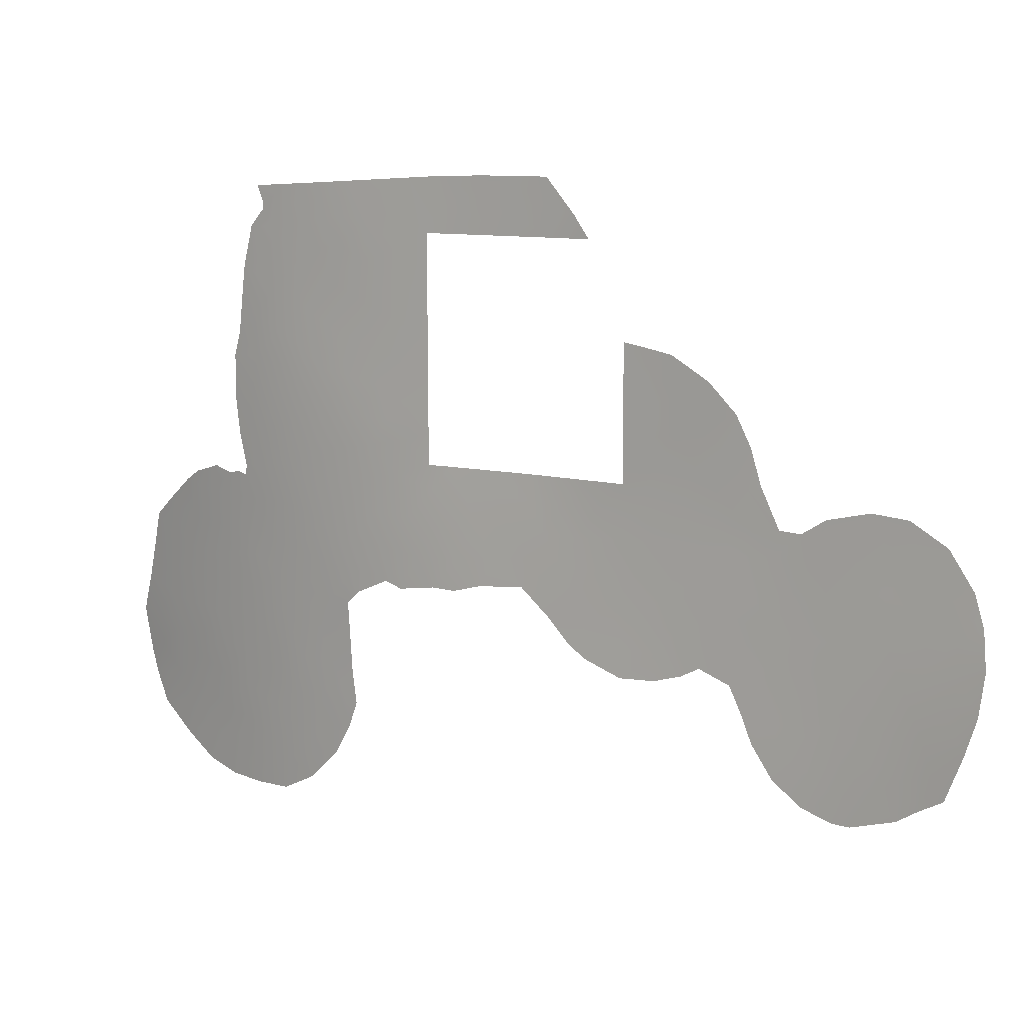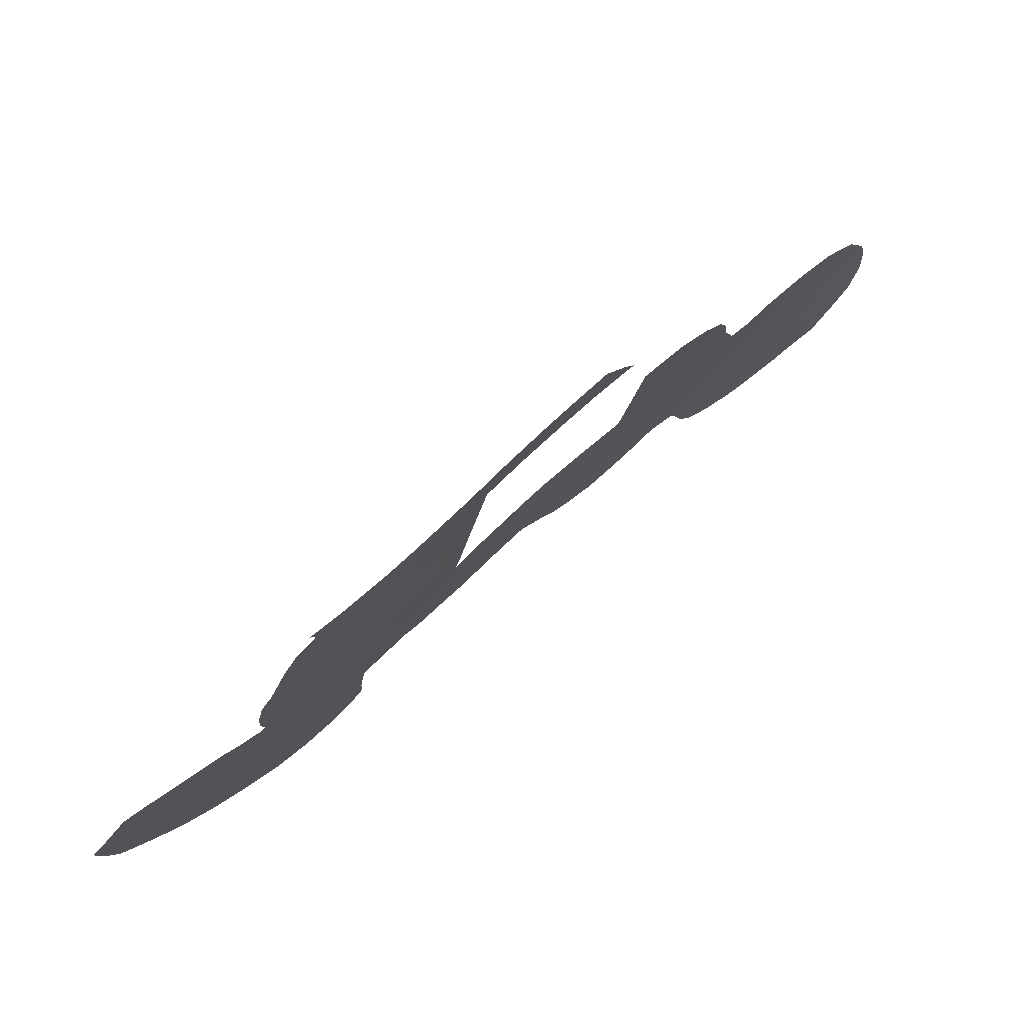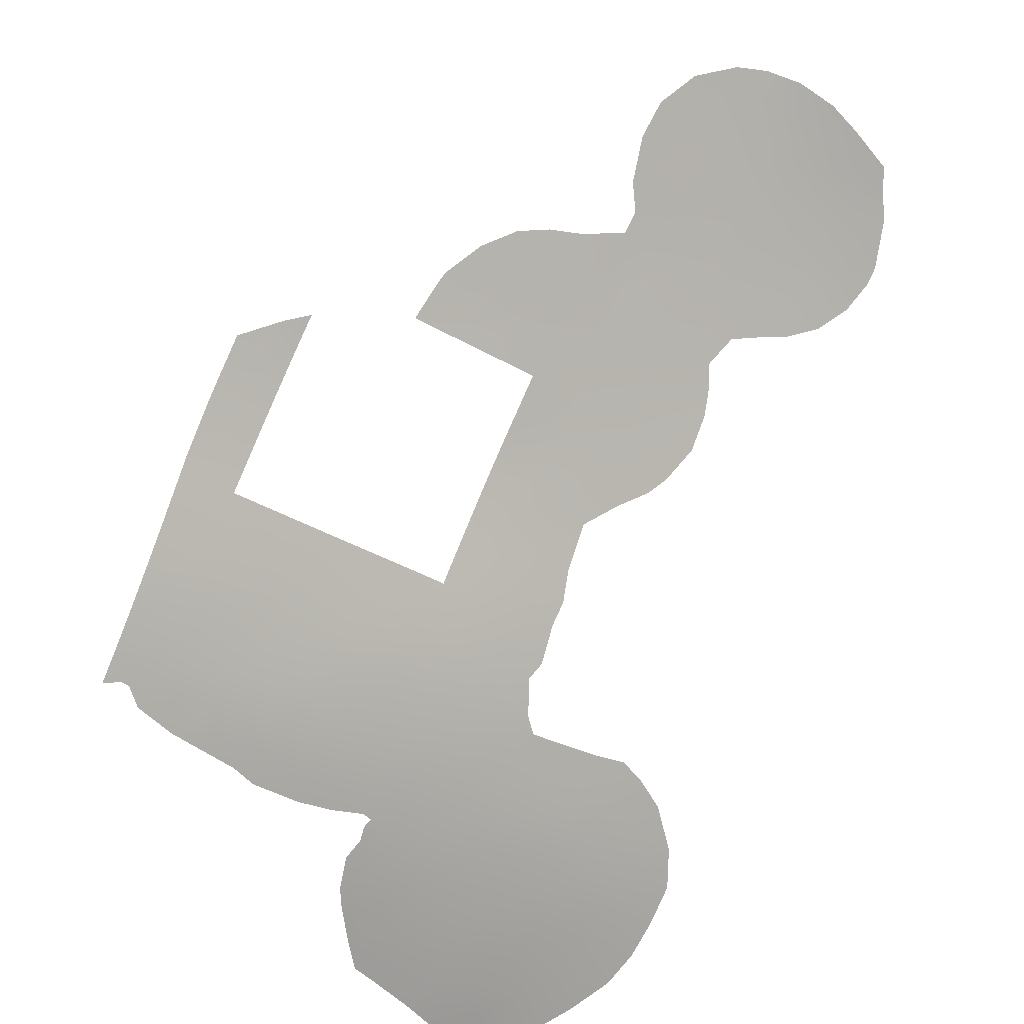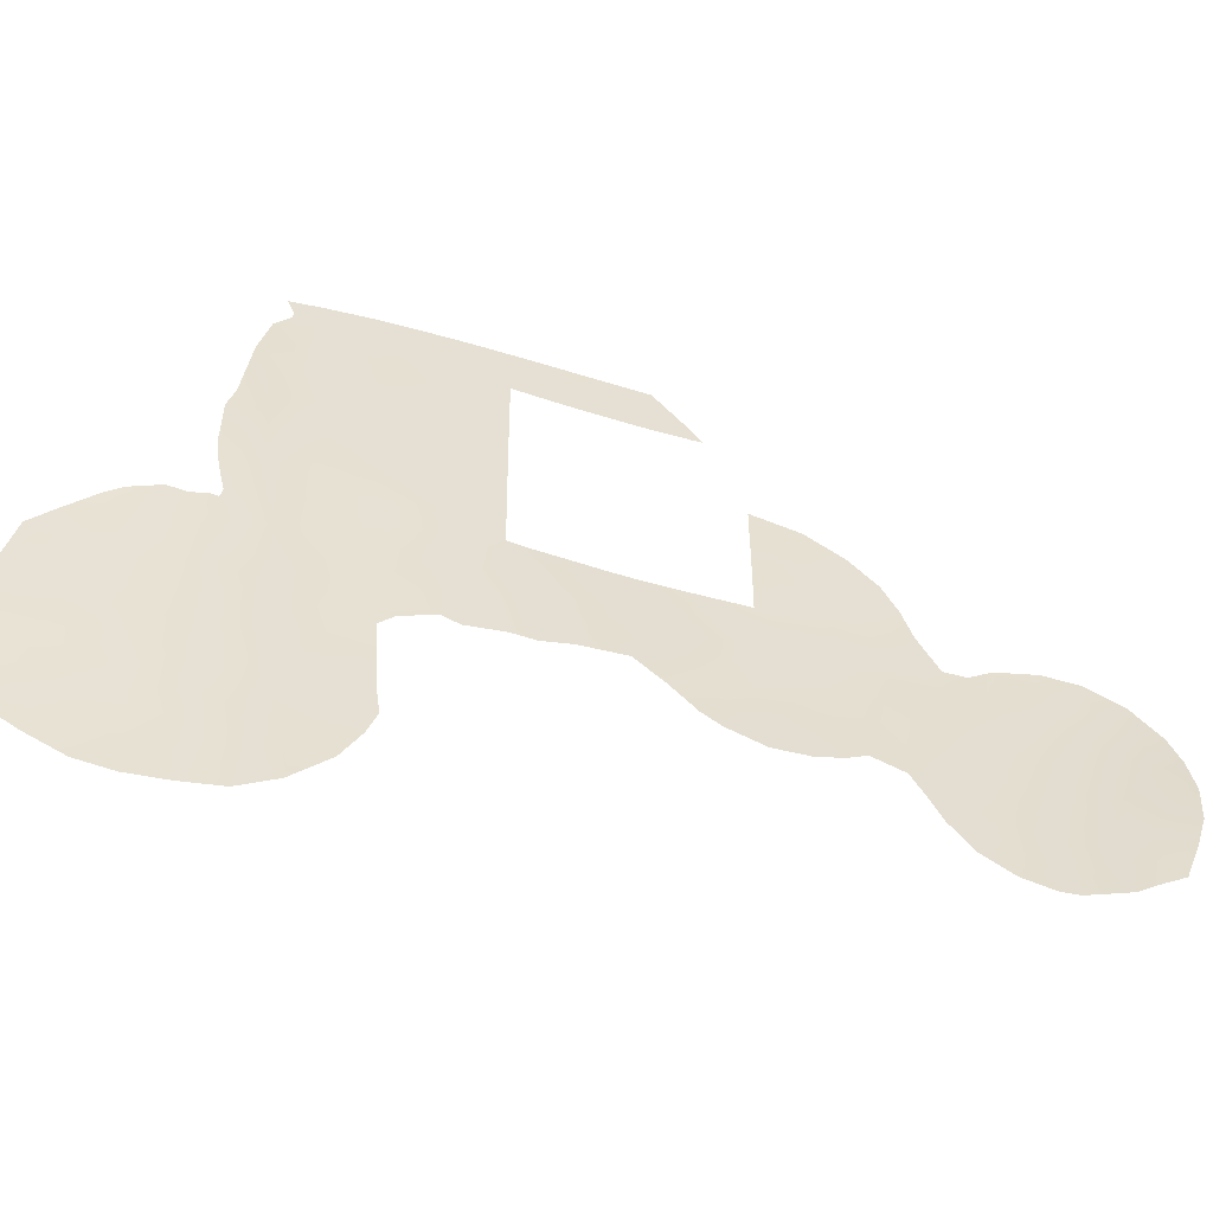
<metadata>
{"format":"obj","ext":"obj","renderer":"f3d","projection":"perspective","resolution":1024,"background":"white","views":[{"elev":10.2,"azim":-104.3,"up":"+Y"},{"elev":-17.3,"azim":171.5,"up":"+Z"},{"elev":-45.0,"azim":-123.1,"up":"+Z"},{"elev":-52.0,"azim":-154.9,"up":"+Y"}]}
</metadata>
<code>
v 44.59 50 30.72
v 33.63 37.11 41
v 49.18 30.11 26.29
v 26.23 33.39 47.25
v 37.47 30.37 37.16
v 46.3 52.71 28.98
v 44.54 44.21 30.72
v 45.61 43.23 29.6
v 54.03 33.29 22.39
v 51.6 50 24
v 52.66 36.94 23.26
v 51.15 37.55 24.44
v 36.13 41.67 38.72
v 43.56 38 31.7
v 59.29 24.1 19.21
v 43.78 35.1 31.3
v 48.37 49.25 26.89
v 44.51 42.2 30.72
v 36.15 38 38.72
v 44.47 38 30.72
v 37.09 33.49 37.68
v 45.88 47.35 29.37
v 51.23 52.29 24.32
v 39.99 38 35.28
v 44.48 39.66 30.72
v 50.05 36.27 25.4
v 52.89 21.54 23.53
v 38.11 50 37.01
v 45.34 52.8 29.97
v 39.61 50 35.66
v 36.15 43.61 38.72
v 44.56 46.46 30.72
v 38.8 36.59 36.31
v 48.07 52.55 27.23
v 49.26 52.45 26.08
v 32.05 33.48 42.25
v 53.33 31.92 22.94
v 36.14 39.45 38.72
v 49.77 38.15 25.61
v 44.91 33.06 30.12
v 23.07 27.55 49.28
v 58.13 31.74 19.66
v 48.03 33.4 27.2
v 47.29 37.03 27.86
v 57.37 23.36 20.44
v 47 38.79 28.13
v 50.82 26.68 25
v 50.47 21.47 25.36
v 27.74 25.07 45.51
v 51.45 22.46 24.59
v 54.54 35.11 21.94
v 26.47 27.76 46.71
v 31.21 30.4 42.84
v 22.55 25.94 49.52
v 44.3 36.73 30.85
v 59.35 32.22 18.91
v 34.75 38.86 40.03
v 51.44 42.7 24.1
v 29.39 27.28 44.25
v 26.43 25.86 46.62
v 43.18 33.17 31.82
v 22.56 34.4 50.26
v 35.82 28.2 38.55
v 20.82 29.18 50.94
v 40.27 32.15 34.61
v 46.36 31.56 28.77
v 45.65 31.24 29.42
v 30.7 27.41 43.13
v 52.3 50.92 23.43
v 52.95 50.04 22.91
v 54.12 42.95 22.04
v 52.55 52.19 23.21
v 52.27 51.33 23.45
v 24.47 37.77 48.95
v 39.57 53 35.7
v 54.82 36.35 21.71
v 55.69 36.63 21.09
v 54.19 36.5 22.14
v 36.14 45.06 38.72
v 25.81 22.85 46.91
v 54.15 40.38 22.06
v 57.05 36.14 20.19
v 57.84 35.56 19.71
v 47.7 30.74 27.53
v 27.89 23.31 45.28
v 61.91 27.37 17.55
v 53.81 36.36 22.43
v 61.27 23.81 18.07
v 42.08 31.93 32.86
v 29.62 36.58 44.53
v 31.25 28.68 42.73
v 22.87 36.69 50.2
v 39.07 30.82 35.68
v 37.31 28.88 37.22
v 53.89 18.78 22.87
v 34.41 28.31 39.86
v 53.7 36.87 22.49
v 30.92 40.41 43.51
v 31.53 41.95 42.96
v 52.15 18.86 24.11
v 48.28 30.03 27.06
v 21.12 33.26 51.24
v 43.22 31.5 31.73
v 60.54 22.1 18.51
v 55.57 18.89 21.71
v 57.16 19.41 20.65
v 28.73 36.52 45.3
v 33.29 28.76 40.91
v 23.87 23.61 48.41
v 37.71 50 37.35
v 38.36 51.16 36.79
v 21.9 25.04 49.9
v 21.24 27.33 50.52
v 26.6 22.86 46.3
v 30.15 25.98 43.52
v 29.18 24.38 44.26
v 32.54 29.29 41.6
v 27.74 37.34 46.15
v 60.35 33.22 18.3
v 47.94 24.55 27.4
v 34.18 44.59 40.55
v 49.09 21.54 26.46
v 60.7 31.76 18.14
v 48.13 26.23 27.24
v 22.95 24.33 49.13
v 35.5 36.95 39.29
v 47.62 40.35 27.53
v 30.96 38.36 43.42
v 30.46 38.63 43.87
v 42.5 52.07 32.86
v 26.64 31.57 46.8
v 28.17 35.29 45.71
v 22.36 29.24 49.92
v 21.79 30.68 50.48
v 25.23 36.13 48.24
v 39.3 32.43 35.54
v 35.12 42.04 39.68
v 42.36 38 32.91
v 42.93 36.64 32.24
v 50.23 45.88 25.19
v 37.99 31.95 36.75
v 55.75 22.78 21.52
v 55.6 20.84 21.66
v 48.73 50.75 26.56
v 59.07 26.63 19.24
v 57.13 29.97 20.35
v 49.18 40.45 26.07
v 51.52 44.48 24.03
v 36.28 35.21 38.52
v 40.28 36.67 34.9
v 57.37 26.98 20.3
v 50.68 48.17 24.77
v 31.82 39.81 42.68
v 28.89 25.87 44.58
v 50.8 39.65 24.68
v 52.78 23.52 23.57
v 28.08 31.51 45.61
v 49.31 42.58 25.99
v 41.05 53 34.28
v 45.67 51.16 29.62
v 44.1 52.91 31.25
v 44.08 51.48 31.25
v 42.3 52.99 33.05
v 42.72 50 32.64
v 42.53 50.8 32.83
v 41.08 51.26 34.25
v 41.07 50 34.25
v 32.08 37.88 42.4
v 35.14 43.8 39.66
v 35.18 44.84 39.62
v 48.33 38.46 26.88
v 25.63 29.67 47.51
v 53.17 27.7 23.16
v 38.09 38 37.01
v 50.23 43.62 25.13
v 54.19 22.38 22.57
v 55.88 24.75 21.35
v 57.52 25.31 20.28
v 28.97 33.43 44.96
v 29.74 35.26 44.37
v 37.92 35.02 37
v 47.32 46.29 27.92
v 41.18 38 34.11
v 41.64 36.63 33.57
v 58.07 28.47 19.8
v 20.78 31.34 51.23
v 46.33 40.09 28.82
v 46.66 41.93 28.52
v 48.94 47.35 26.39
v 49.43 48.97 25.94
v 56.16 35.18 20.82
v 29.81 31.46 44.13
v 47.33 32.18 27.87
v 55.6 33.37 21.27
v 54.13 20.25 22.67
v 60.64 25.66 18.34
v 61.26 29.5 17.85
v 52.25 39.06 23.52
v 23.14 31.22 49.53
v 42.36 35.02 32.75
v 53.79 44.25 22.28
v 33.68 30.88 40.67
v 32.47 31.61 41.78
v 31.25 32.09 42.89
v 33.78 33.16 40.7
v 28.29 28.47 45.26
v 51.38 35.09 24.32
v 25.21 26.23 47.59
v 45.36 39.25 29.79
v 45.42 41.1 29.76
v 50.64 30.45 25.06
v 25.11 24.61 47.55
v 50.14 50.4 25.28
v 35.5 33.51 39.16
v 31.36 35.1 42.95
v 52.32 26.37 23.82
v 32.93 35.14 41.55
v 52.92 19.92 23.54
v 48.23 28.38 27.14
v 47.36 48.39 27.89
v 54.36 26.3 22.36
v 49.44 32.05 26.01
v 49.53 34.33 25.88
v 34.38 29.67 39.98
v 46.84 35.16 28.3
v 45.33 35.1 29.77
v 46.66 33.49 28.46
v 56.41 31.64 20.79
v 34.59 35.26 40.06
v 45.82 37.34 29.33
v 44.18 31.53 30.8
v 53.63 29.97 22.77
v 26.52 35.51 47.12
v 52.08 48.45 23.59
v 58.64 22.2 19.66
v 51.76 46.61 23.85
v 38.69 33.54 36.2
v 47.23 50.61 28.02
v 53.36 38.71 22.67
v 53.99 38.58 22.21
v 27.89 26.77 45.5
v 52.76 43.01 23.05
v 53.17 40.82 22.76
v 23.81 25.64 48.61
v 37.25 36.57 37.7
v 43.87 50 31.47
v 39.92 51.67 35.37
v 49.25 26.79 26.3
v 40.94 35.16 34.15
v 58.86 20.63 19.56
v 52.81 45.43 23
v 53.58 46.18 22.41
v 26.49 24.11 46.46
v 48.32 31.4 26.98
v 48.78 36.49 26.5
v 47.04 44.11 28.18
v 56.3 28.22 20.96
v 23.99 29.53 48.76
v 51.3 24.49 24.67
v 25.99 37.91 47.66
v 61.55 25.06 17.85
v 51.84 41.07 23.79
v 33.14 39.21 41.49
v 52.48 33.08 23.56
v 36.49 31.8 38.17
v 49.99 23.05 25.74
v 38.07 29.51 36.54
v 32.77 41.29 41.83
v 54.72 28.2 22.06
v 59.32 34.25 18.89
v 50.58 19.81 25.29
v 54.78 31.64 21.9
v 55.43 29.86 21.51
v 44.58 48.07 30.72
v 50.43 41.62 24.98
v 53.39 47.93 22.55
v 39.46 35.13 35.57
v 48.66 25.16 26.8
v 28.56 30.1 45.13
v 49.71 24.94 25.93
v 34.11 40.63 40.62
v 59.75 28.81 18.75
v 60.6 27.56 18.28
v 29.88 29.16 43.94
v 40.17 33.66 34.81
v 41.59 33.47 33.42
v 48.33 23.22 27.08
v 32.67 43.43 41.93
v 59.6 30.35 18.8
v 21.66 34.83 50.99
v 22.13 32.47 50.4
v 57.47 33.52 20.03
v 48.09 42.42 27.12
v 52.98 35.03 23.09
v 33.96 42.62 40.75
v 45.91 49.22 29.36
v 35.76 29.68 38.71
v 57.24 21.36 20.57
v 51.72 20.63 24.42
v 24.96 31.83 48.19
v 24.64 27.67 48.13
v 45.75 45.4 29.48
v 23.71 33.33 49.29
v 50.89 32.61 24.81
v 49.97 28.58 25.66
v 35.05 31.6 39.47
v 24.01 35.41 49.2
v 30.49 33.45 43.63
v 27.22 29.73 46.22
v 27.44 33.53 46.25
v 32.2 36.39 42.26
v 35.27 40.4 39.54
v 30.91 36.55 43.42
v 25.21 34.28 48.14
v 54.33 24.43 22.41
v 52.05 31.09 23.92
v 48.07 35.29 27.17
v 48.76 44.76 26.54
v 51.77 28.82 24.2
v 55.91 26.7 21.26
v 53.01 25.21 23.36
f 23 73 69
f 55 139 14
f 77 191 76
f 128 168 313
f 169 170 79
f 127 187 188
f 195 218 27
f 4 310 131
f 39 155 12
f 53 204 203
f 20 25 209
f 18 8 210
f 34 144 238
f 289 146 42
f 292 194 191
f 198 239 11
f 236 148 140
f 213 190 144
f 177 320 178
f 45 298 142
f 126 19 245
f 283 86 196
f 28 110 111
f 305 47 248
f 184 249 150
f 308 215 36
f 16 200 139
f 217 215 311
f 148 251 242
f 245 33 181
f 22 220 182
f 212 244 208
f 205 229 214
f 16 226 40
f 303 307 314
f 2 217 311
f 58 275 175
f 306 214 265
f 154 115 116
f 165 166 130
f 182 256 302
f 33 150 277
f 224 202 306
f 39 147 155
f 228 272 194
f 57 263 281
f 185 282 145
f 280 287 278
f 280 278 248
f 285 249 286
f 154 116 49
f 269 173 232
f 46 127 171
f 153 128 98
f 129 98 128
f 134 64 186
f 66 40 227
f 138 14 139
f 59 68 115
f 141 5 265
f 70 10 69
f 18 7 8
f 238 144 17
f 93 136 65
f 234 152 10
f 73 23 72
f 21 149 181
f 40 67 231
f 74 135 307
f 14 20 55
f 55 16 139
f 168 128 153
f 176 156 315
f 147 293 158
f 130 159 163
f 6 160 29
f 161 29 162
f 161 130 163
f 164 167 165
f 166 167 30
f 111 247 30
f 76 51 78
f 302 7 32
f 31 169 79
f 46 171 44
f 174 24 33
f 175 148 58
f 34 35 144
f 151 320 257
f 195 176 143
f 143 176 142
f 315 177 142
f 178 15 45
f 150 183 184
f 183 138 184
f 151 185 145
f 186 291 134
f 186 102 291
f 127 46 187
f 190 189 17
f 184 138 139
f 191 82 83
f 53 284 192
f 13 137 31
f 84 193 254
f 193 84 66
f 291 303 199
f 61 200 16
f 16 40 61
f 27 218 299
f 283 197 86
f 87 51 294
f 12 198 11
f 8 7 302
f 15 196 88
f 15 88 104
f 184 200 249
f 193 43 254
f 243 198 262
f 310 179 157
f 286 89 65
f 209 187 46
f 209 46 230
f 168 263 2
f 201 71 242
f 313 90 128
f 117 203 202
f 36 205 203
f 203 205 202
f 192 204 53
f 151 145 178
f 178 145 15
f 46 44 230
f 206 241 52
f 126 57 19
f 19 174 245
f 44 225 230
f 59 206 284
f 133 134 199
f 117 53 203
f 203 204 36
f 51 76 191
f 25 18 210
f 187 210 188
f 188 210 8
f 60 212 208
f 144 35 213
f 6 34 238
f 94 297 5
f 95 218 195
f 100 218 95
f 282 185 289
f 63 224 297
f 87 11 97
f 289 185 146
f 98 99 153
f 99 268 153
f 45 142 177
f 36 217 205
f 219 101 3
f 189 220 17
f 35 23 213
f 320 177 221
f 39 12 26
f 11 239 97
f 225 226 230
f 229 2 126
f 20 209 230
f 61 40 231
f 231 103 61
f 70 276 234
f 254 222 3
f 301 244 41
f 80 212 253
f 212 80 109
f 15 104 235
f 10 152 213
f 180 107 90
f 189 140 318
f 236 152 234
f 285 237 277
f 238 296 160
f 239 240 97
f 152 236 140
f 140 148 175
f 206 59 241
f 144 190 17
f 176 27 156
f 250 235 104
f 45 177 178
f 178 320 151
f 37 232 316
f 171 147 39
f 71 243 242
f 243 71 81
f 45 15 235
f 45 235 298
f 149 21 214
f 149 214 229
f 224 96 108
f 109 244 212
f 125 244 109
f 33 245 174
f 126 245 149
f 149 245 181
f 284 53 91
f 196 86 261
f 49 241 154
f 30 247 166
f 164 165 246
f 246 162 1
f 247 111 75
f 111 30 28
f 106 298 250
f 82 191 77
f 54 113 41
f 54 112 113
f 219 305 248
f 64 133 113
f 251 252 201
f 176 315 142
f 80 253 114
f 101 254 3
f 254 101 84
f 237 21 181
f 237 181 277
f 21 237 141
f 237 136 141
f 24 183 150
f 150 249 277
f 255 44 171
f 204 308 36
f 308 180 215
f 302 256 8
f 256 188 8
f 139 200 184
f 198 243 239
f 81 239 243
f 240 239 81
f 157 192 279
f 279 192 284
f 265 21 141
f 228 146 273
f 151 257 185
f 185 257 146
f 258 301 41
f 196 145 283
f 195 27 176
f 47 216 259
f 49 85 253
f 114 253 85
f 223 255 26
f 44 255 317
f 223 43 317
f 118 233 260
f 196 261 88
f 196 15 145
f 190 140 189
f 152 190 213
f 295 137 281
f 251 236 276
f 243 262 242
f 242 262 58
f 217 36 215
f 168 311 313
f 58 148 242
f 148 236 251
f 242 251 201
f 311 168 2
f 47 259 280
f 199 258 133
f 133 258 41
f 304 316 211
f 316 264 37
f 3 222 211
f 117 91 53
f 108 202 224
f 202 108 117
f 181 33 277
f 205 306 202
f 192 308 204
f 5 297 265
f 297 306 265
f 22 296 220
f 182 220 189
f 195 143 105
f 195 105 95
f 253 60 49
f 301 208 244
f 263 153 268
f 266 50 48
f 5 141 93
f 93 267 5
f 267 94 5
f 292 42 228
f 42 146 228
f 306 205 214
f 225 43 227
f 225 227 226
f 180 90 313
f 16 55 226
f 295 268 288
f 2 229 217
f 229 205 217
f 146 257 273
f 269 320 221
f 48 50 299
f 20 230 55
f 55 230 226
f 296 238 220
f 220 238 17
f 87 294 11
f 270 119 56
f 42 56 289
f 123 56 119
f 42 292 270
f 4 233 310
f 262 198 155
f 155 198 12
f 271 48 299
f 271 122 48
f 272 37 9
f 272 228 273
f 1 296 274
f 274 296 22
f 274 22 32
f 58 262 275
f 262 155 275
f 175 275 158
f 2 57 126
f 236 234 276
f 251 276 252
f 187 209 210
f 210 209 25
f 162 246 165
f 162 165 130
f 9 51 194
f 278 120 124
f 265 214 21
f 307 62 92
f 115 154 59
f 165 167 166
f 22 182 302
f 127 147 171
f 155 147 275
f 275 147 158
f 38 19 57
f 38 312 13
f 33 24 150
f 223 222 43
f 222 254 43
f 280 248 47
f 127 293 147
f 118 132 233
f 260 135 74
f 233 135 260
f 268 295 281
f 295 121 169
f 292 228 194
f 194 272 9
f 283 282 197
f 12 11 207
f 188 256 293
f 256 182 318
f 59 284 68
f 91 68 284
f 192 157 179
f 60 253 212
f 122 266 48
f 287 266 122
f 57 2 263
f 281 263 268
f 134 291 199
f 277 249 285
f 65 285 286
f 145 282 283
f 259 216 321
f 259 266 280
f 61 286 200
f 280 266 287
f 278 287 120
f 136 237 285
f 89 286 61
f 211 222 304
f 219 248 124
f 22 302 32
f 248 278 124
f 285 65 136
f 286 249 200
f 282 289 197
f 316 319 211
f 305 3 211
f 125 54 244
f 112 54 125
f 168 153 263
f 47 319 216
f 299 218 100
f 299 100 271
f 49 116 85
f 273 269 232
f 321 173 221
f 62 290 92
f 160 1 29
f 170 169 121
f 295 169 137
f 169 31 137
f 303 62 307
f 291 62 303
f 291 102 62
f 290 62 102
f 1 160 296
f 160 6 238
f 23 69 10
f 78 51 87
f 27 50 156
f 293 127 188
f 50 266 259
f 295 288 121
f 156 50 259
f 294 51 9
f 41 244 54
f 307 92 74
f 59 154 241
f 63 297 94
f 27 299 50
f 191 83 292
f 223 304 222
f 304 223 207
f 1 162 29
f 141 136 93
f 67 40 66
f 10 70 234
f 270 292 83
f 258 300 172
f 133 41 113
f 133 64 134
f 227 193 66
f 172 301 258
f 213 23 10
f 301 172 52
f 166 159 130
f 4 300 314
f 131 300 4
f 300 258 199
f 52 60 208
f 199 303 300
f 301 52 208
f 229 126 149
f 304 207 264
f 132 118 107
f 52 172 309
f 300 303 314
f 61 103 89
f 175 318 140
f 180 179 132
f 38 57 312
f 161 162 130
f 3 305 219
f 224 306 297
f 307 135 314
f 247 75 159
f 308 179 180
f 128 90 129
f 52 309 206
f 309 279 206
f 241 49 60
f 51 191 194
f 12 207 26
f 233 4 314
f 172 300 131
f 241 60 52
f 192 179 308
f 284 206 279
f 309 172 131
f 207 223 26
f 166 247 159
f 310 157 131
f 281 137 312
f 311 215 313
f 310 132 179
f 312 57 281
f 312 137 13
f 294 264 207
f 180 132 107
f 298 235 250
f 268 99 288
f 273 257 269
f 310 233 132
f 232 37 272
f 273 232 272
f 255 171 39
f 143 142 298
f 105 143 106
f 26 255 39
f 152 140 190
f 180 313 215
f 106 143 298
f 233 314 135
f 177 315 221
f 316 304 264
f 43 225 317
f 157 279 309
f 131 157 309
f 216 173 321
f 319 316 232
f 44 317 225
f 223 317 255
f 318 182 189
f 56 42 270
f 269 221 173
f 319 232 173
f 256 318 293
f 318 158 293
f 47 305 319
f 319 305 211
f 294 207 11
f 216 319 173
f 264 294 9
f 158 318 175
f 37 264 9
f 257 320 269
f 315 156 321
f 259 321 156
f 321 221 315
f 224 63 96
f 227 40 226
f 227 43 193
f 56 123 289
f 289 123 197

</code>
